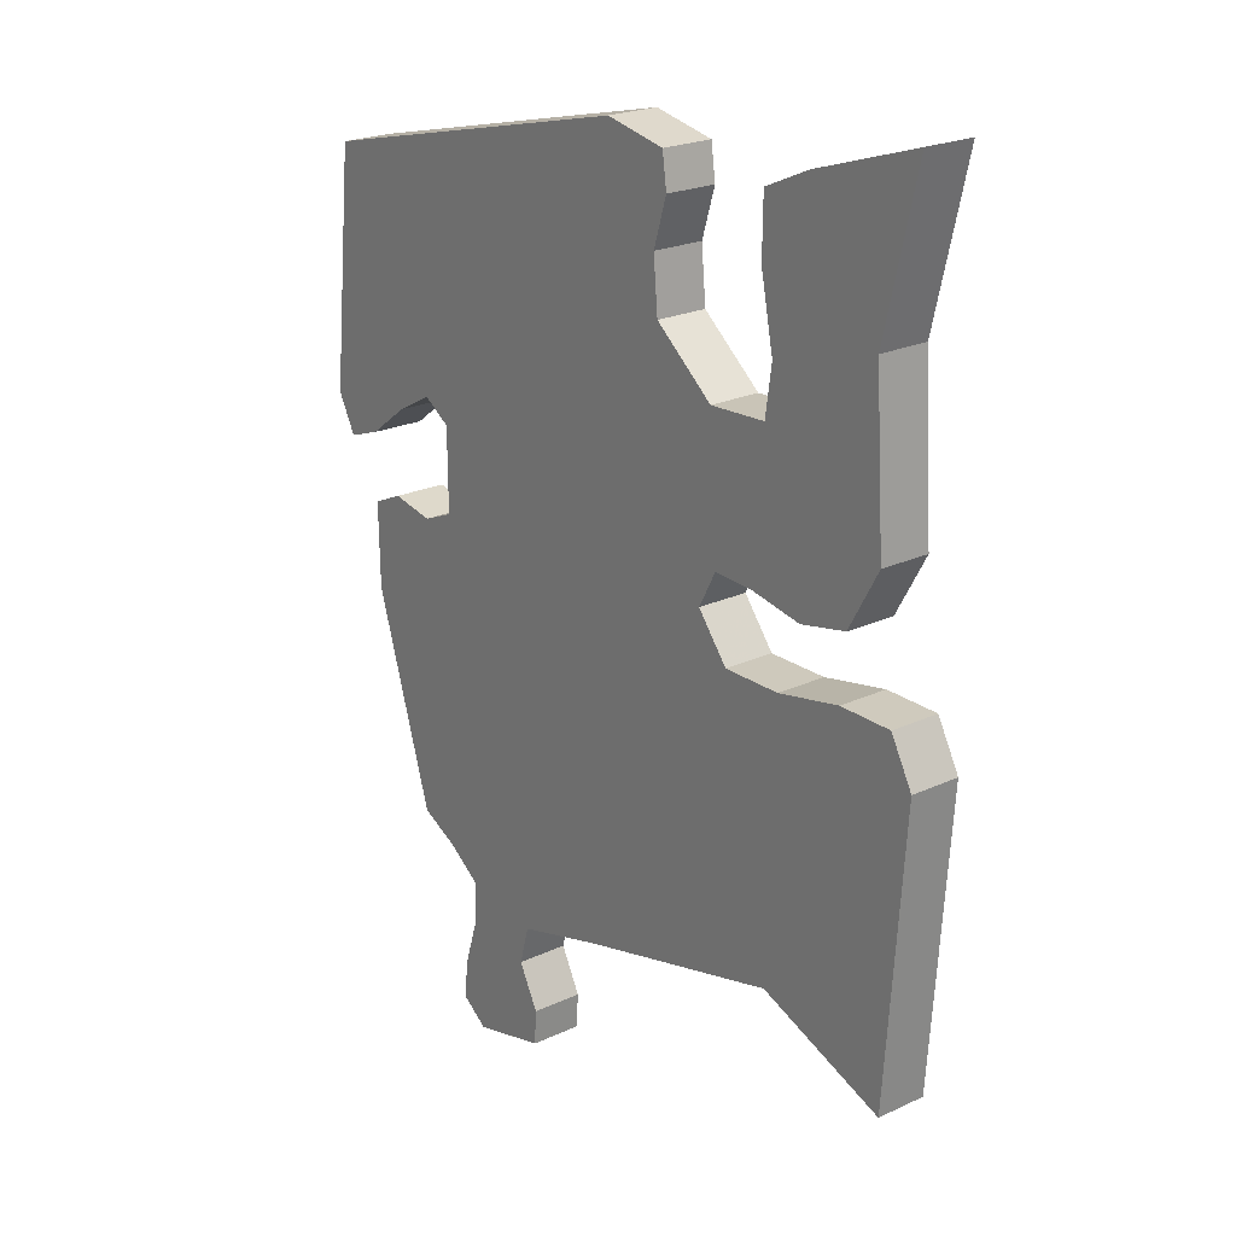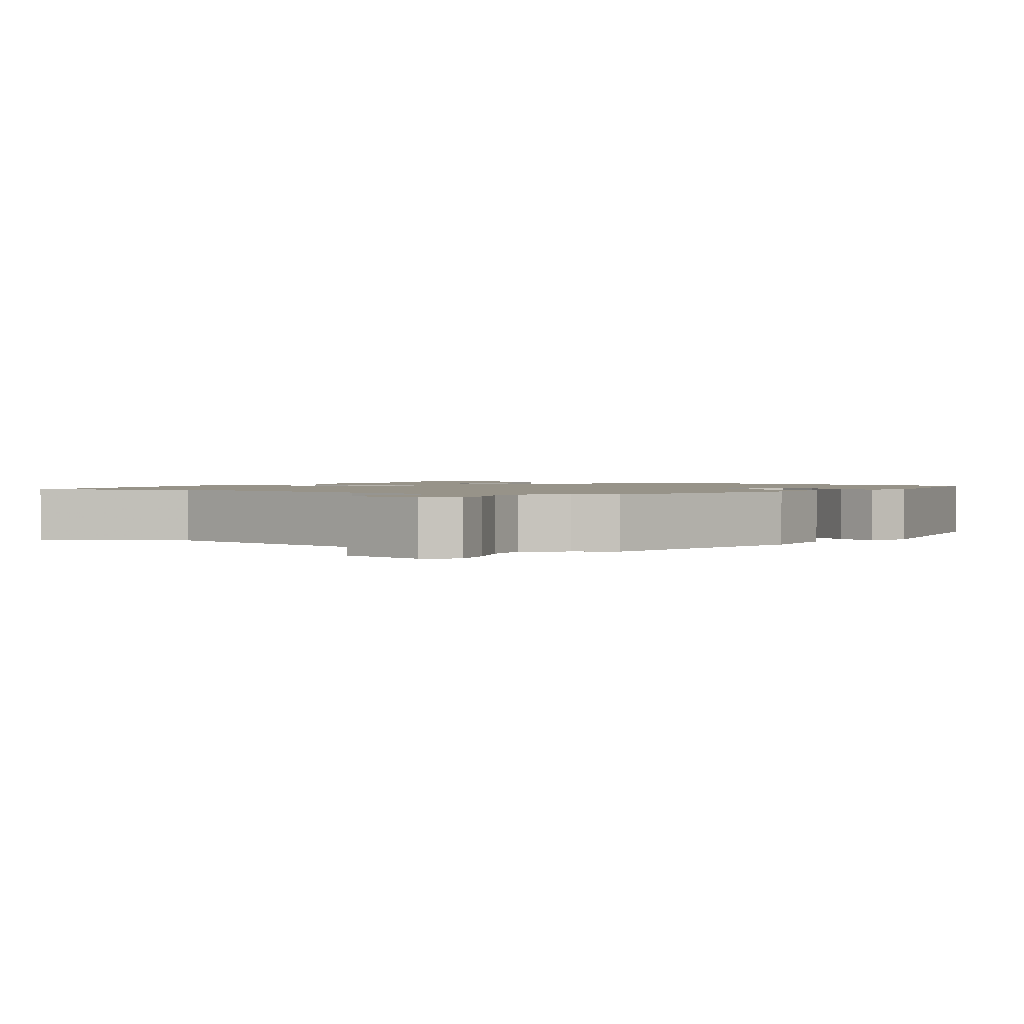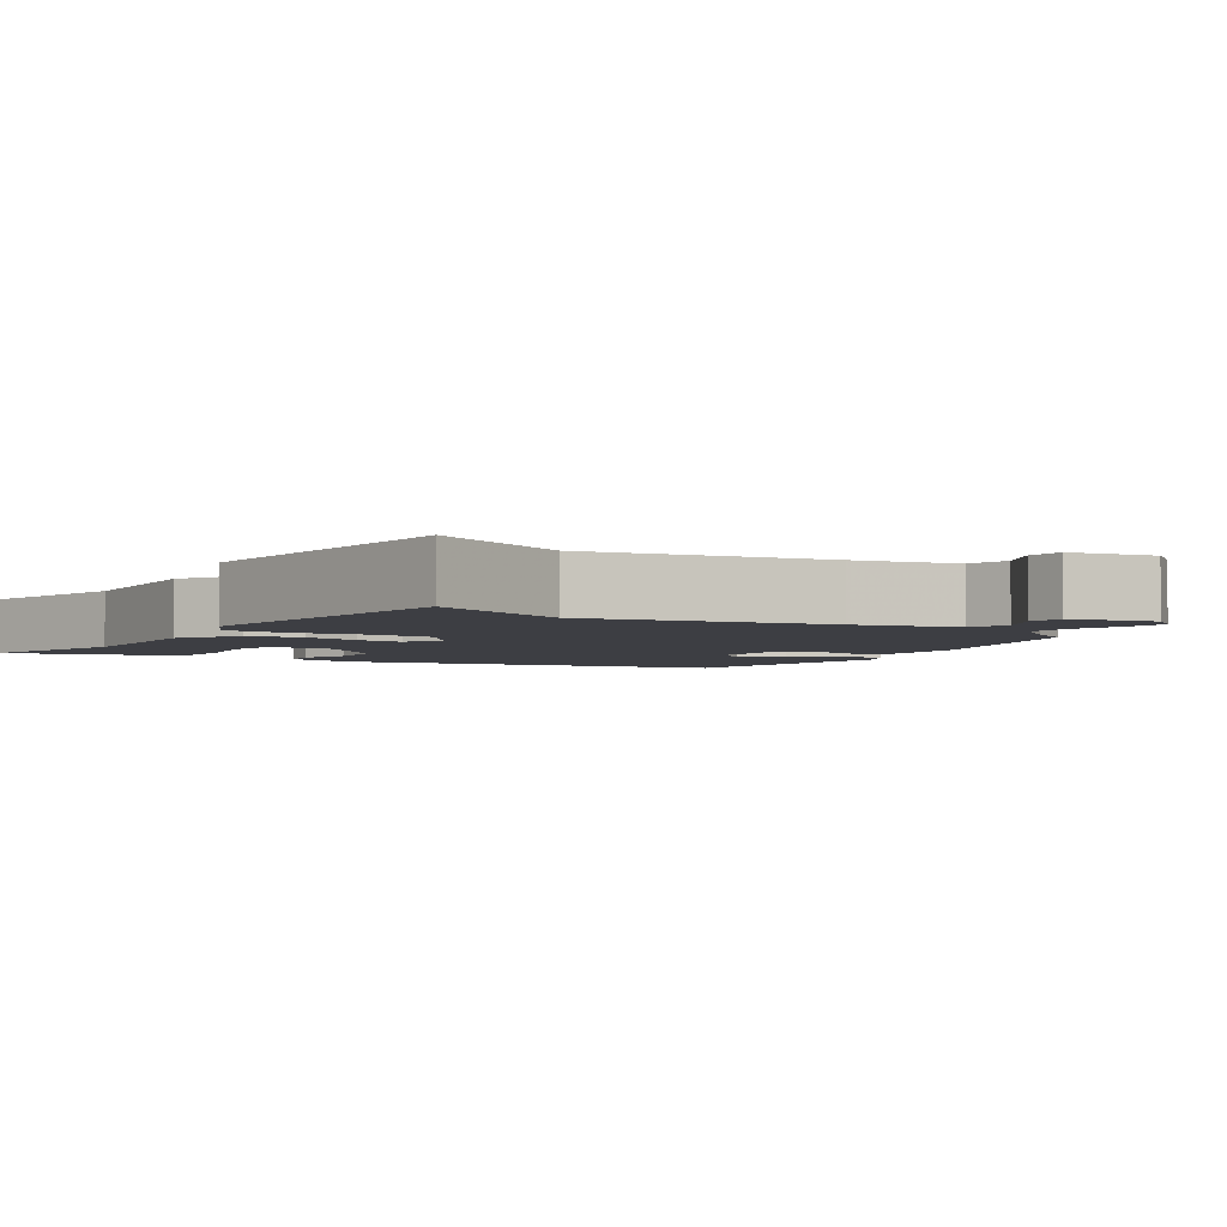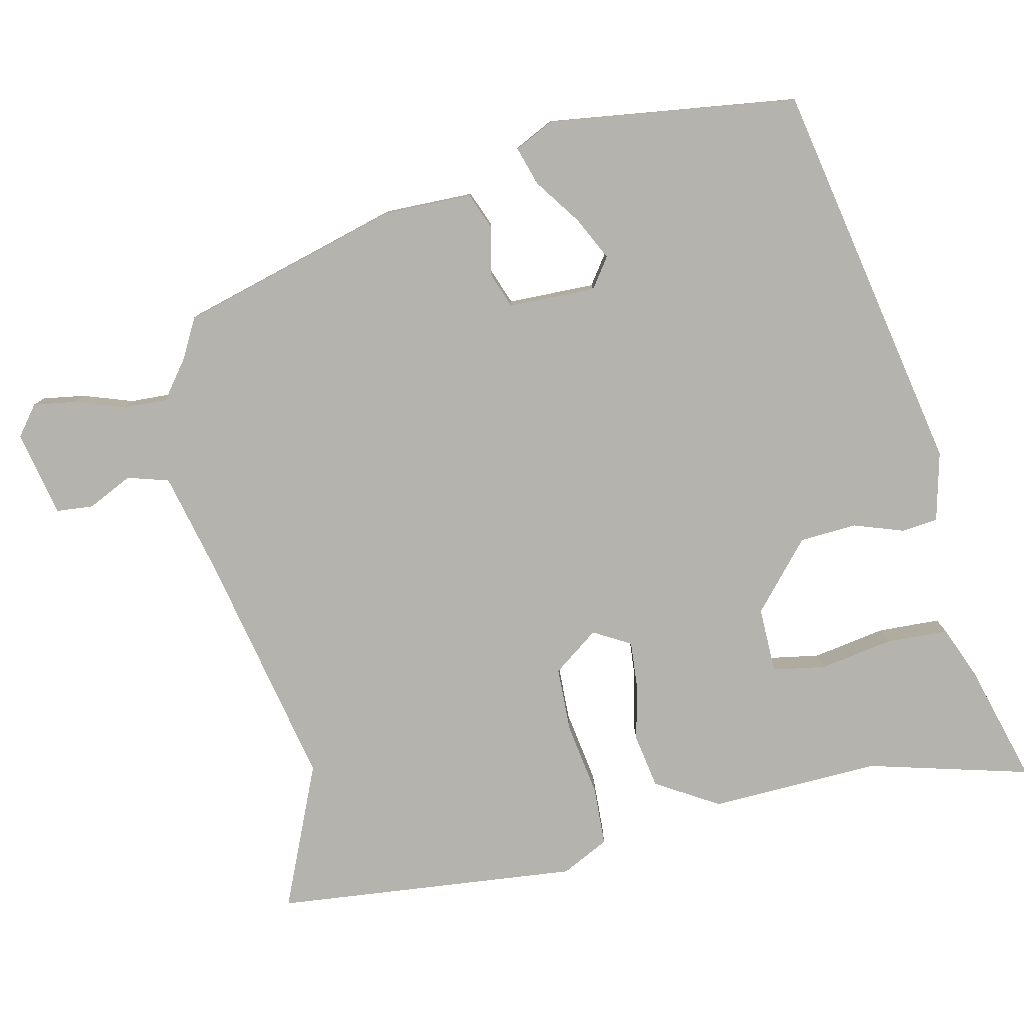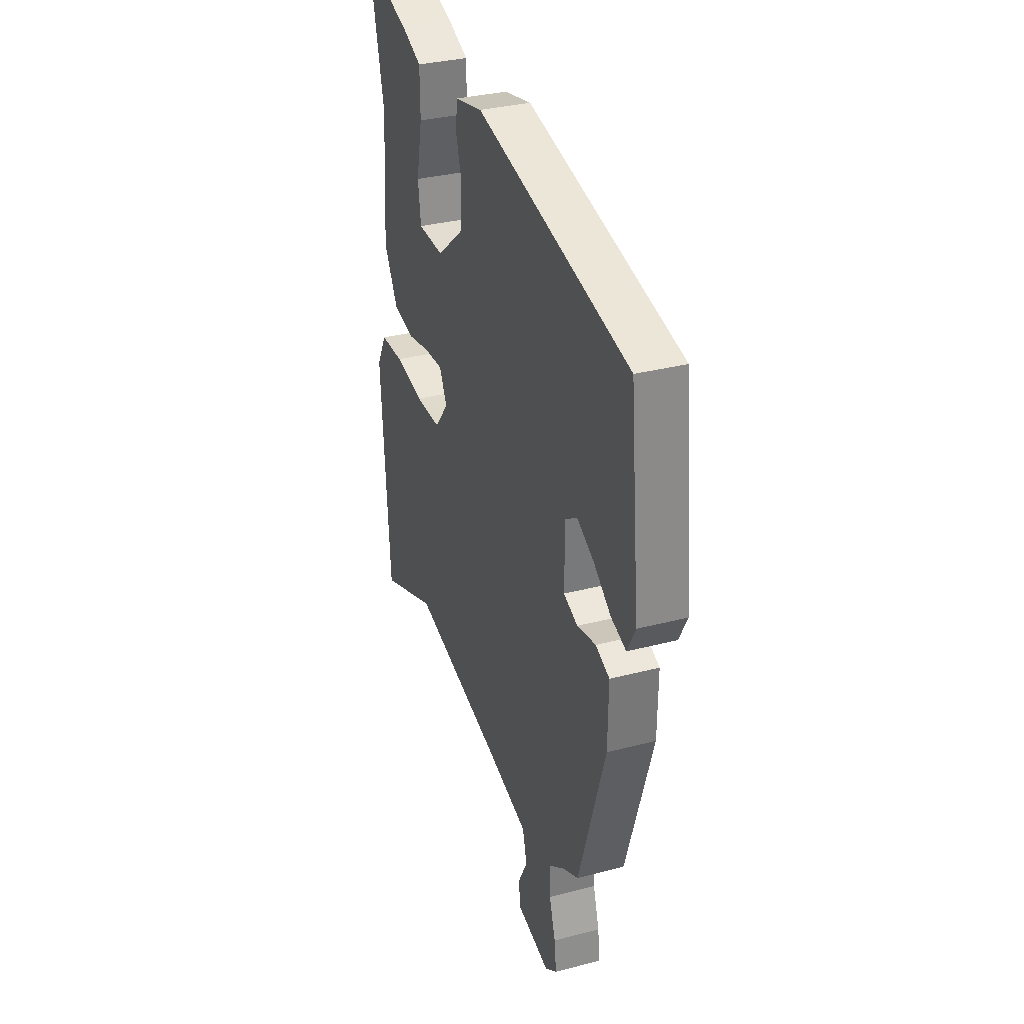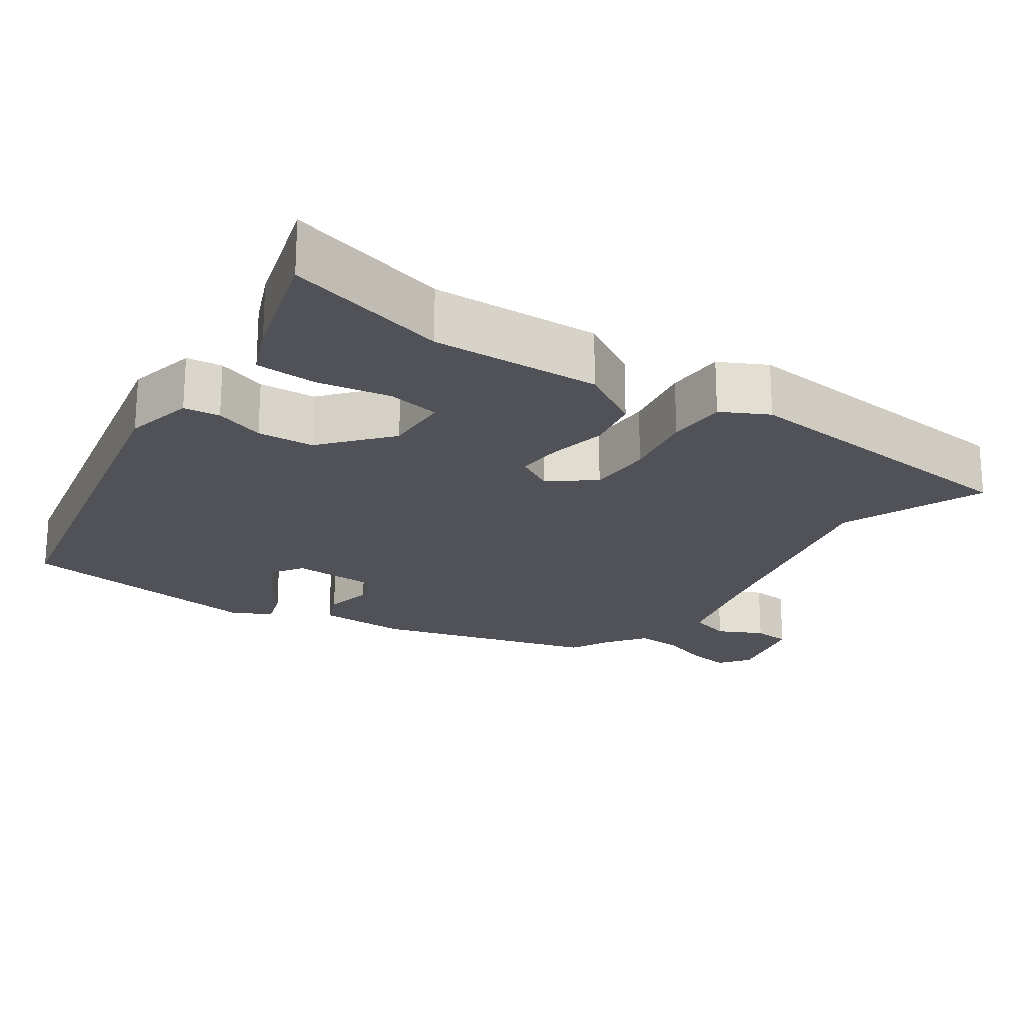
<metadata>
{"format":"obj","ext":"obj","renderer":"f3d","projection":"perspective","resolution":1024,"background":"white","views":[{"elev":22.3,"azim":51.1,"up":"+Z"},{"elev":1.5,"azim":-151.1,"up":"+Y"},{"elev":-3.7,"azim":145.5,"up":"+Y"},{"elev":-79.9,"azim":-79.1,"up":"+Y"},{"elev":32.4,"azim":-110.1,"up":"+Z"},{"elev":-21.6,"azim":54.4,"up":"+Y"}]}
</metadata>
<code>
v 0.523 0.07 0.596
v 0.471 0.07 0.375
v 0.486 0.07 0.146
v 0.438 0.07 0.06
v 0.365 0.07 0.045
v 0.287 0.07 0.06
v 0.224 0.07 0.063
v 0.197 0.07 0.012
v 0.244 0.07 -0.048
v 0.332 0.07 -0.048
v 0.431 0.07 -0.029
v 0.511 0.07 -0.03
v 0.545 0.07 -0.093
v 0.516 0.07 -0.506
v 0.32 0.07 -0.428
v 0.001 0.07 -0.506
v -0.137 0.07 -0.544
v -0.152 0.07 -0.6
v -0.121 0.07 -0.66
v -0.124 0.07 -0.71
v -0.239 0.07 -0.738
v -0.28 0.07 -0.708
v -0.273 0.07 -0.651
v -0.252 0.07 -0.583
v -0.251 0.07 -0.523
v -0.304 0.07 -0.485
v -0.358 0.07 -0.458
v -0.45 0.07 -0.164
v -0.452 0.07 -0.043
v -0.404 0.07 -0.022
v -0.339 0.07 -0.035
v -0.29 0.07 -0.015
v -0.291 0.07 0.103
v -0.332 0.07 0.13
v -0.39 0.07 0.099
v -0.451 0.07 0.053
v -0.503 0.07 0.035
v -0.531 0.07 0.088
v -0.497 0.07 0.426
v 0.033 0.07 0.546
v 0.127 0.07 0.526
v 0.134 0.07 0.477
v 0.113 0.07 0.409
v 0.12 0.07 0.332
v 0.212 0.07 0.256
v 0.301 0.07 0.26
v 0.311 0.07 0.331
v 0.291 0.07 0.43
v 0.292 0.07 0.514
v 0.362 0.07 0.545
v 0.523 0 0.596
v 0.471 0 0.375
v 0.486 0 0.146
v 0.438 0 0.06
v 0.365 0 0.045
v 0.287 0 0.06
v 0.224 0 0.063
v 0.197 0 0.012
v 0.244 0 -0.048
v 0.332 0 -0.048
v 0.431 0 -0.029
v 0.511 0 -0.03
v 0.545 0 -0.093
v 0.516 0 -0.506
v 0.32 0 -0.428
v 0.001 0 -0.506
v -0.137 0 -0.544
v -0.152 0 -0.6
v -0.121 0 -0.66
v -0.124 0 -0.71
v -0.239 0 -0.738
v -0.28 0 -0.708
v -0.273 0 -0.651
v -0.252 0 -0.583
v -0.251 0 -0.523
v -0.304 0 -0.485
v -0.358 0 -0.458
v -0.45 0 -0.164
v -0.452 0 -0.043
v -0.404 0 -0.022
v -0.339 0 -0.035
v -0.29 0 -0.015
v -0.291 0 0.103
v -0.332 0 0.13
v -0.39 0 0.099
v -0.451 0 0.053
v -0.503 0 0.035
v -0.531 0 0.088
v -0.497 0 0.426
v 0.033 0 0.546
v 0.127 0 0.526
v 0.134 0 0.477
v 0.113 0 0.409
v 0.12 0 0.332
v 0.212 0 0.256
v 0.301 0 0.26
v 0.311 0 0.331
v 0.291 0 0.43
v 0.292 0 0.514
v 0.362 0 0.545
f 50 1 2
f 49 50 2
f 48 49 2
f 47 48 2
f 4 5 6
f 3 4 6
f 2 3 6
f 47 2 6
f 46 47 6
f 45 46 6 7
f 44 45 7 8
f 41 42 43
f 40 41 43
f 39 40 43
f 38 39 43
f 37 38 43
f 35 36 37
f 35 37 43
f 34 35 43
f 33 34 43 44
f 29 30 31
f 28 29 31
f 27 28 31
f 26 27 31
f 25 26 31 32
f 22 23 24
f 21 22 24
f 20 21 24
f 19 20 24
f 18 19 24
f 17 18 24 25
f 33 44 8
f 32 33 8
f 25 32 8
f 17 25 8
f 16 17 8
f 13 14 15
f 12 13 15
f 11 12 15
f 10 11 15
f 16 8 9
f 9 10 15 16
f 52 51 100
f 52 100 99
f 52 99 98
f 52 98 97
f 56 55 54
f 56 54 53
f 56 53 52
f 56 52 97
f 56 97 96
f 57 56 96 95
f 58 57 95 94
f 93 92 91
f 93 91 90
f 93 90 89
f 93 89 88
f 93 88 87
f 87 86 85
f 93 87 85
f 93 85 84
f 94 93 84 83
f 81 80 79
f 81 79 78
f 81 78 77
f 81 77 76
f 82 81 76 75
f 74 73 72
f 74 72 71
f 74 71 70
f 74 70 69
f 74 69 68
f 75 74 68 67
f 58 94 83
f 58 83 82
f 58 82 75
f 58 75 67
f 58 67 66
f 65 64 63
f 65 63 62
f 65 62 61
f 65 61 60
f 59 58 66
f 66 65 60 59
f 1 51 52 2
f 2 52 53 3
f 3 53 54 4
f 4 54 55 5
f 5 55 56 6
f 6 56 57 7
f 7 57 58 8
f 8 58 59 9
f 9 59 60 10
f 10 60 61 11
f 11 61 62 12
f 12 62 63 13
f 13 63 64 14
f 14 64 65 15
f 15 65 66 16
f 16 66 67 17
f 17 67 68 18
f 18 68 69 19
f 19 69 70 20
f 20 70 71 21
f 21 71 72 22
f 22 72 73 23
f 23 73 74 24
f 24 74 75 25
f 25 75 76 26
f 26 76 77 27
f 27 77 78 28
f 28 78 79 29
f 29 79 80 30
f 30 80 81 31
f 31 81 82 32
f 32 82 83 33
f 33 83 84 34
f 34 84 85 35
f 35 85 86 36
f 36 86 87 37
f 37 87 88 38
f 38 88 89 39
f 39 89 90 40
f 40 90 91 41
f 41 91 92 42
f 42 92 93 43
f 43 93 94 44
f 44 94 95 45
f 45 95 96 46
f 46 96 97 47
f 47 97 98 48
f 48 98 99 49
f 49 99 100 50
f 50 100 51 1

</code>
